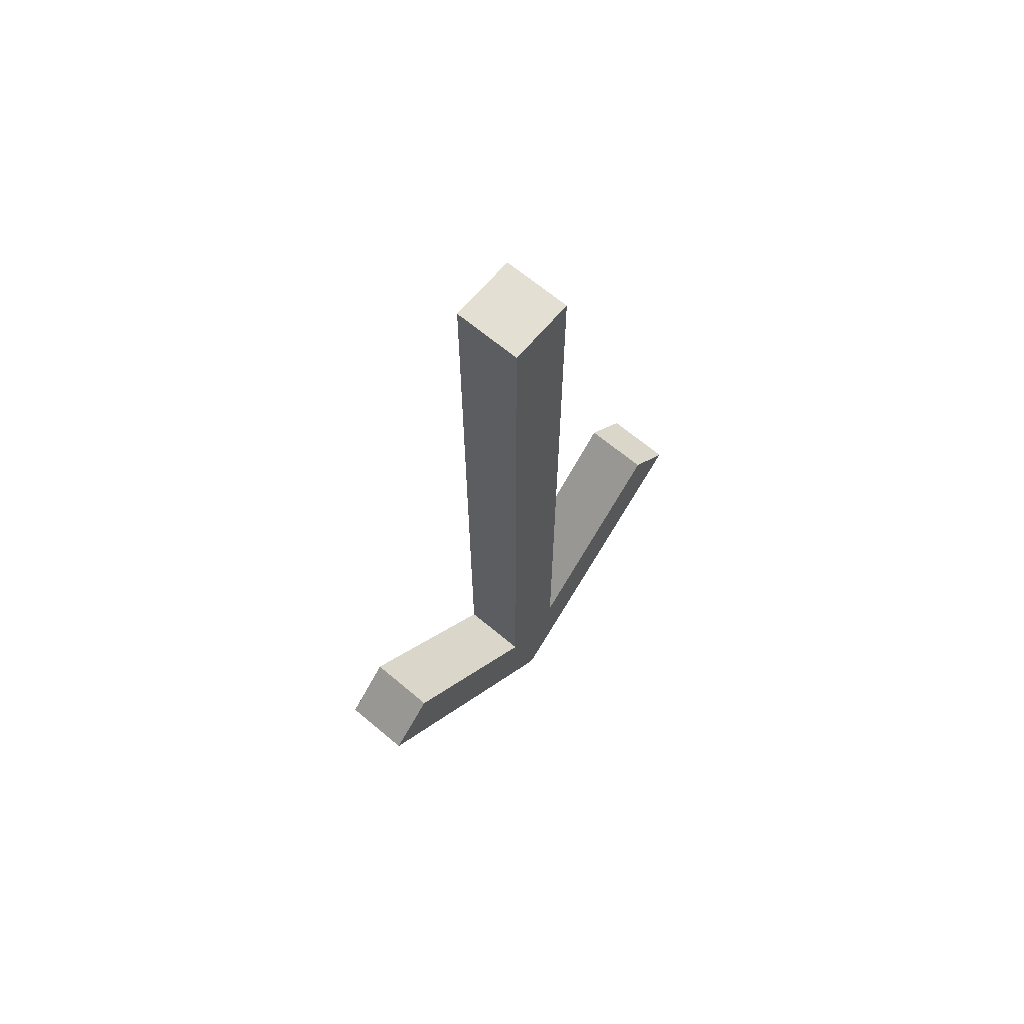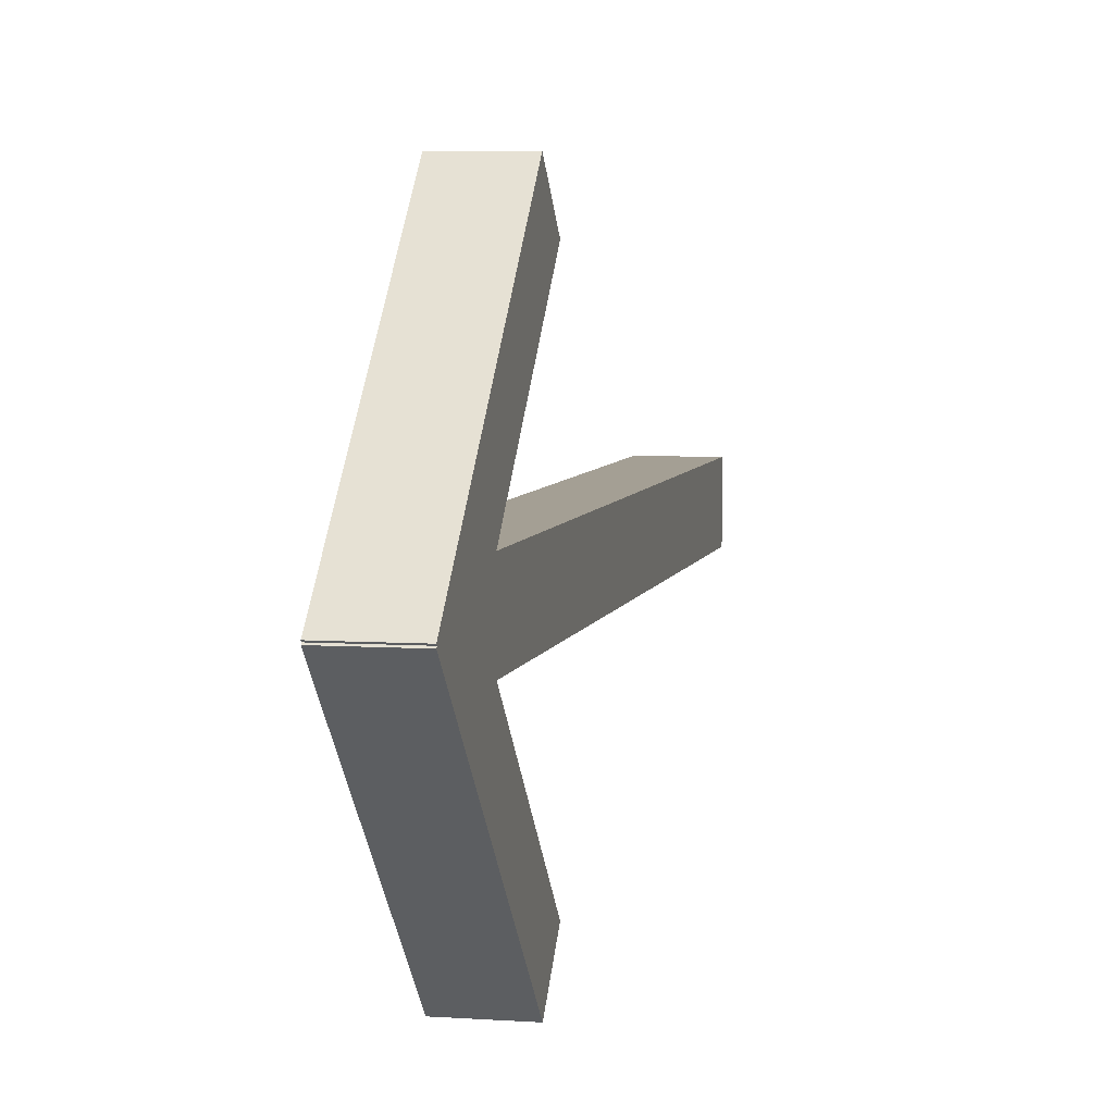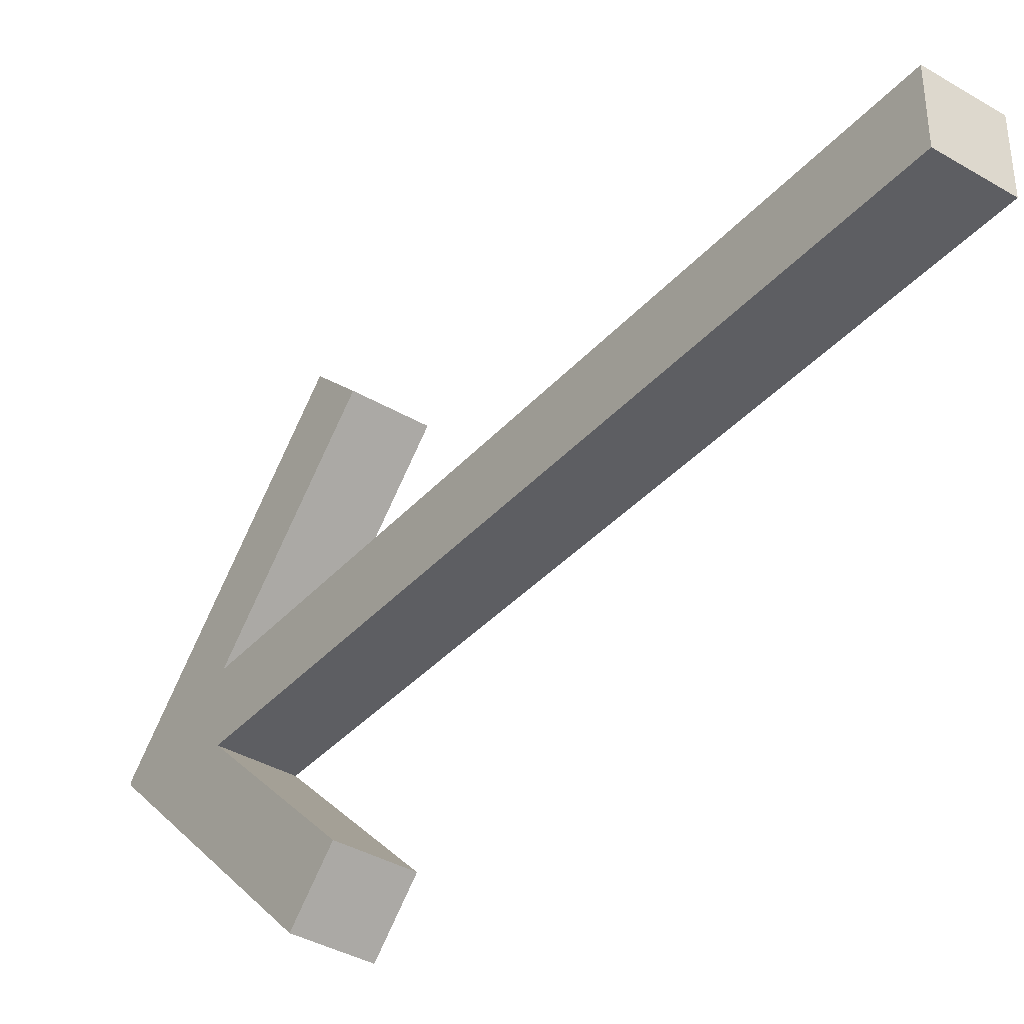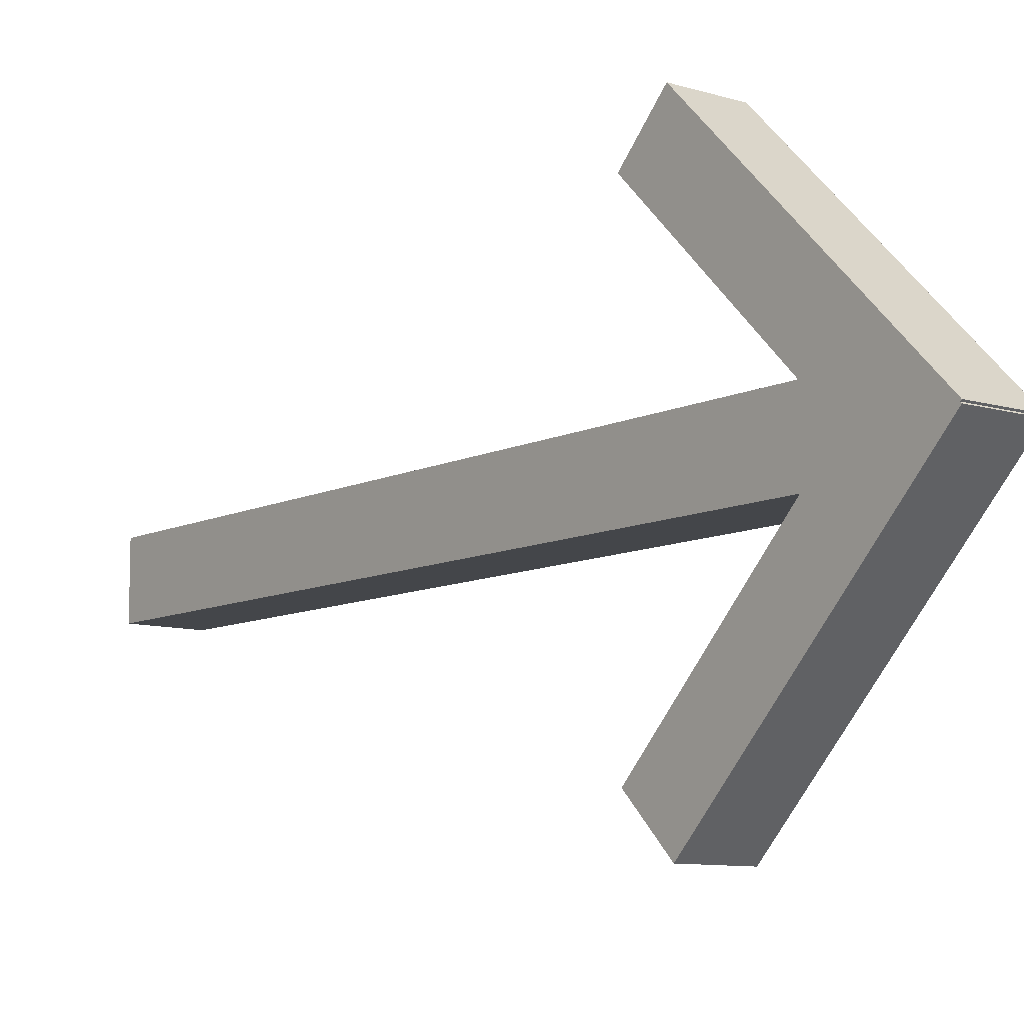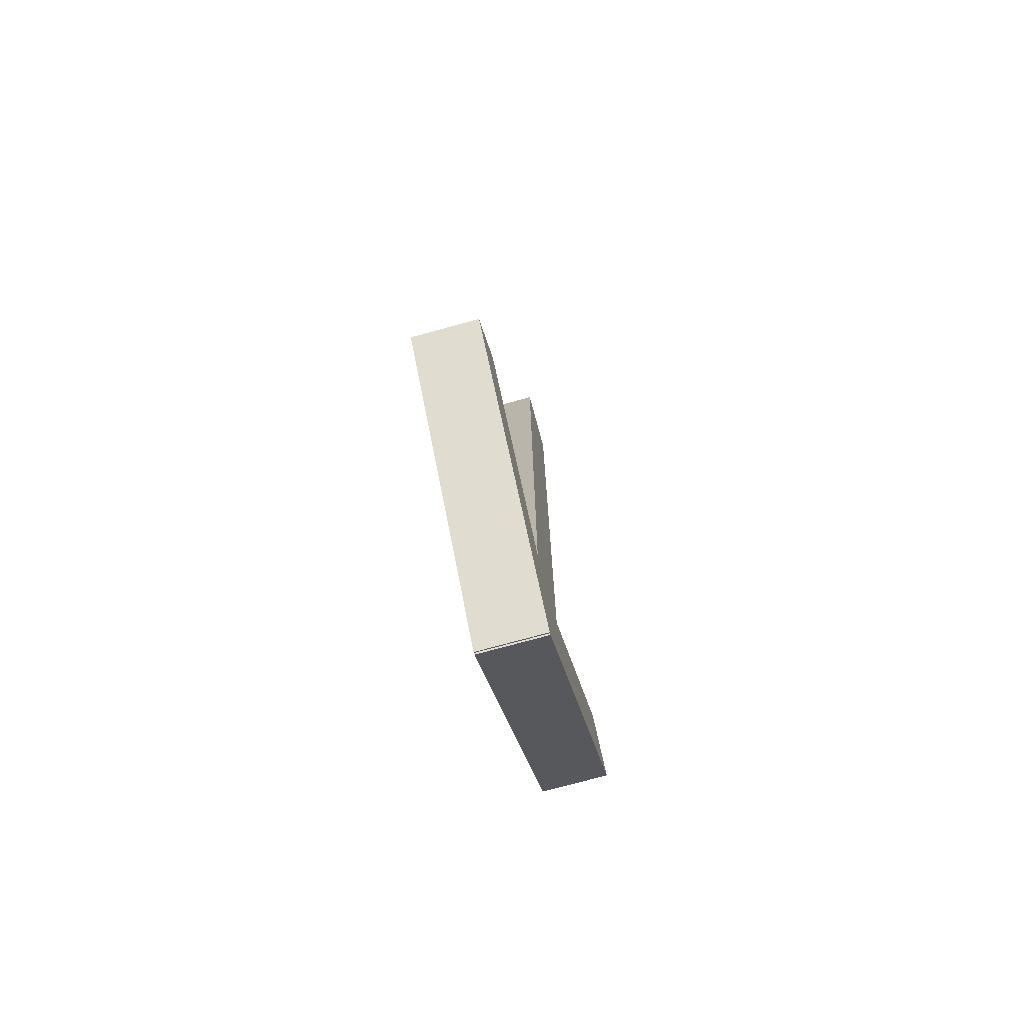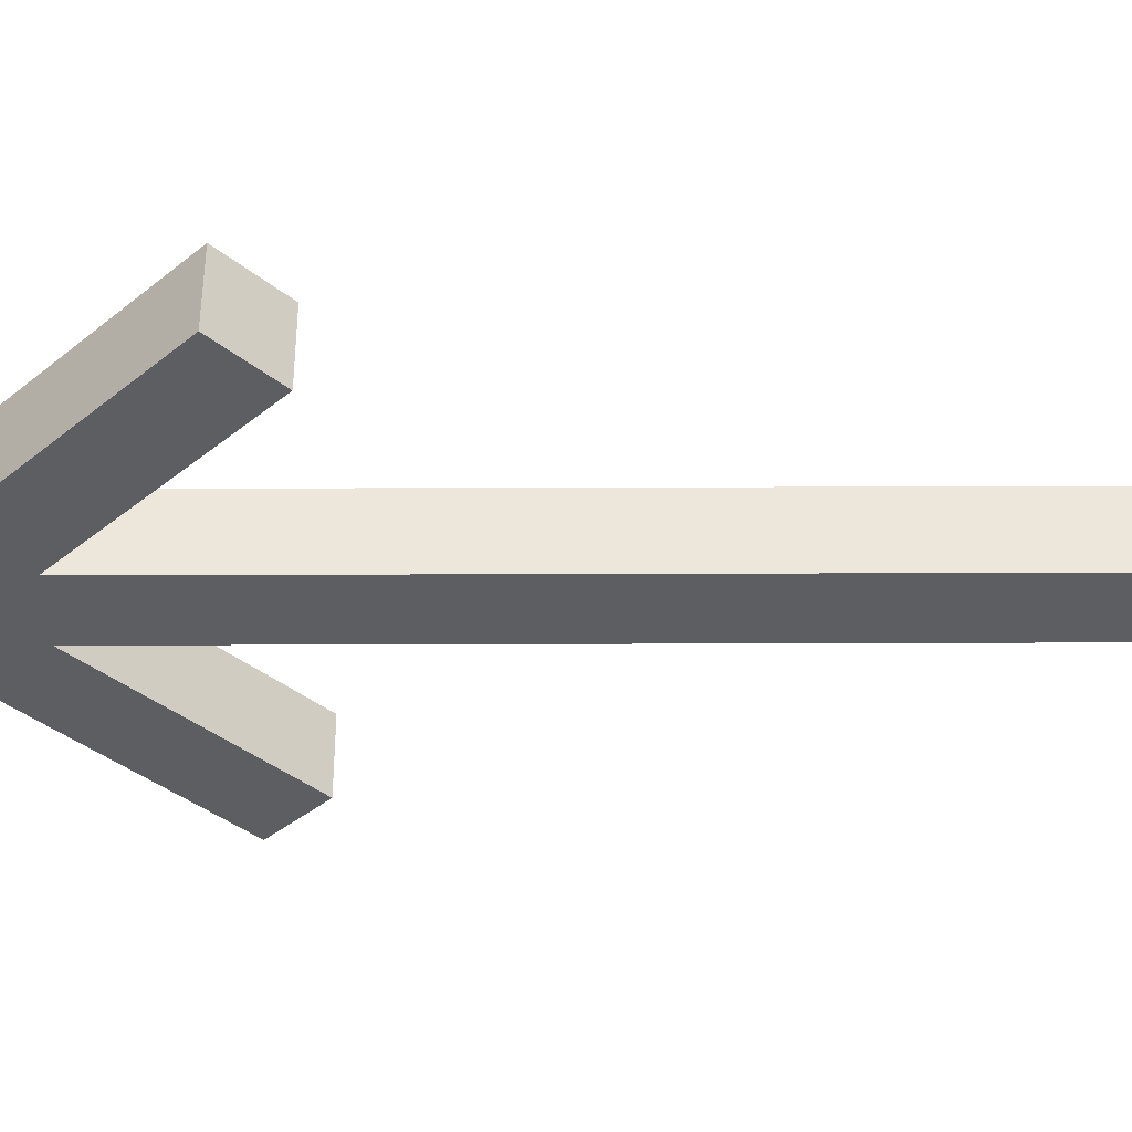
<metadata>
{"format":"obj","ext":"obj","renderer":"f3d","projection":"perspective","resolution":1024,"background":"white","views":[{"elev":66.5,"azim":40.1,"up":"+Z"},{"elev":5.6,"azim":-168.1,"up":"+Y"},{"elev":-38.4,"azim":-36.7,"up":"+Y"},{"elev":-9.5,"azim":141.8,"up":"+Y"},{"elev":-75.2,"azim":15.3,"up":"+Z"},{"elev":50.6,"azim":-90.2,"up":"+Y"}]}
</metadata>
<code>
o Cube
v 0.1 0.7178 -1.894
v 0.1 0.003604 -2.608
v -0.1 0.003604 -2.608
v -0.1 0.7178 -1.894
v 0.1 0.5764 -1.752
v 0.1 -0.1378 -2.466
v -0.1 -0.1378 -2.466
v -0.1 0.5764 -1.752
f 1 2 3 4
f 5 8 7 6
f 1 5 6 2
f 2 6 7 3
f 3 7 8 4
f 5 1 4 8
o Cube.001_Cube.003
v 0.1 -0.1 -2.5
v 0.1 -0.1 0
v -0.1 -0.1 -0
v -0.1 -0.1 -2.5
v 0.1 0.1 -2.5
v 0.1 0.1 1e-06
v -0.1 0.1 -0
v -0.1 0.1 -2.5
f 9 10 11 12
f 13 16 15 14
f 9 13 14 10
f 10 14 15 11
f 11 15 16 12
f 13 9 12 16
o Cube.002_Cube.004
v 0.1 -0.003604 -2.608
v 0.1 -0.7178 -1.894
v -0.1 -0.7178 -1.894
v -0.1 -0.003604 -2.608
v 0.1 0.1378 -2.466
v 0.1 -0.5764 -1.752
v -0.1 -0.5764 -1.752
v -0.1 0.1378 -2.466
f 17 18 19 20
f 21 24 23 22
f 17 21 22 18
f 18 22 23 19
f 19 23 24 20
f 21 17 20 24

</code>
